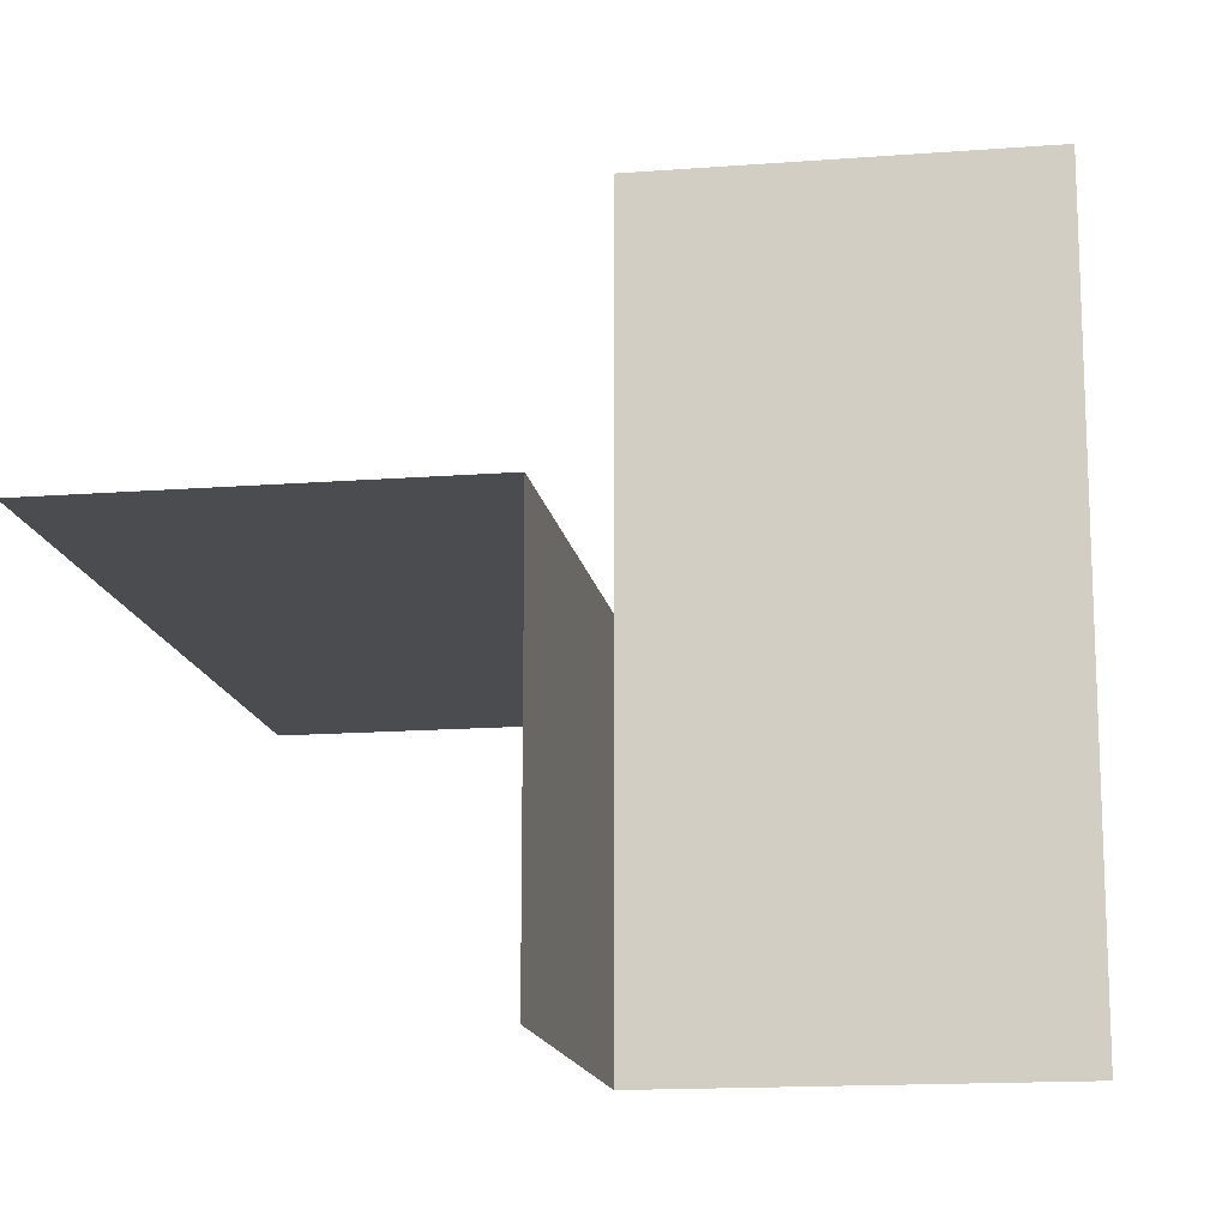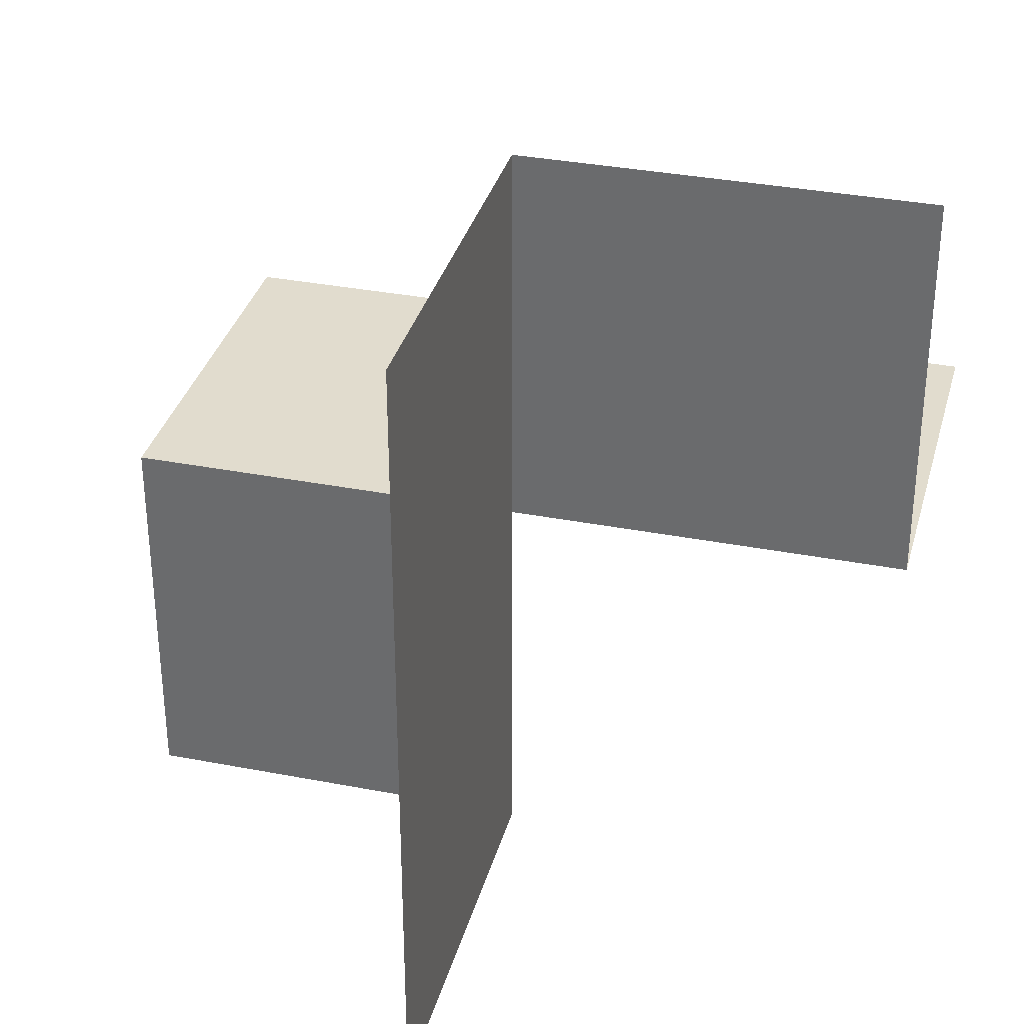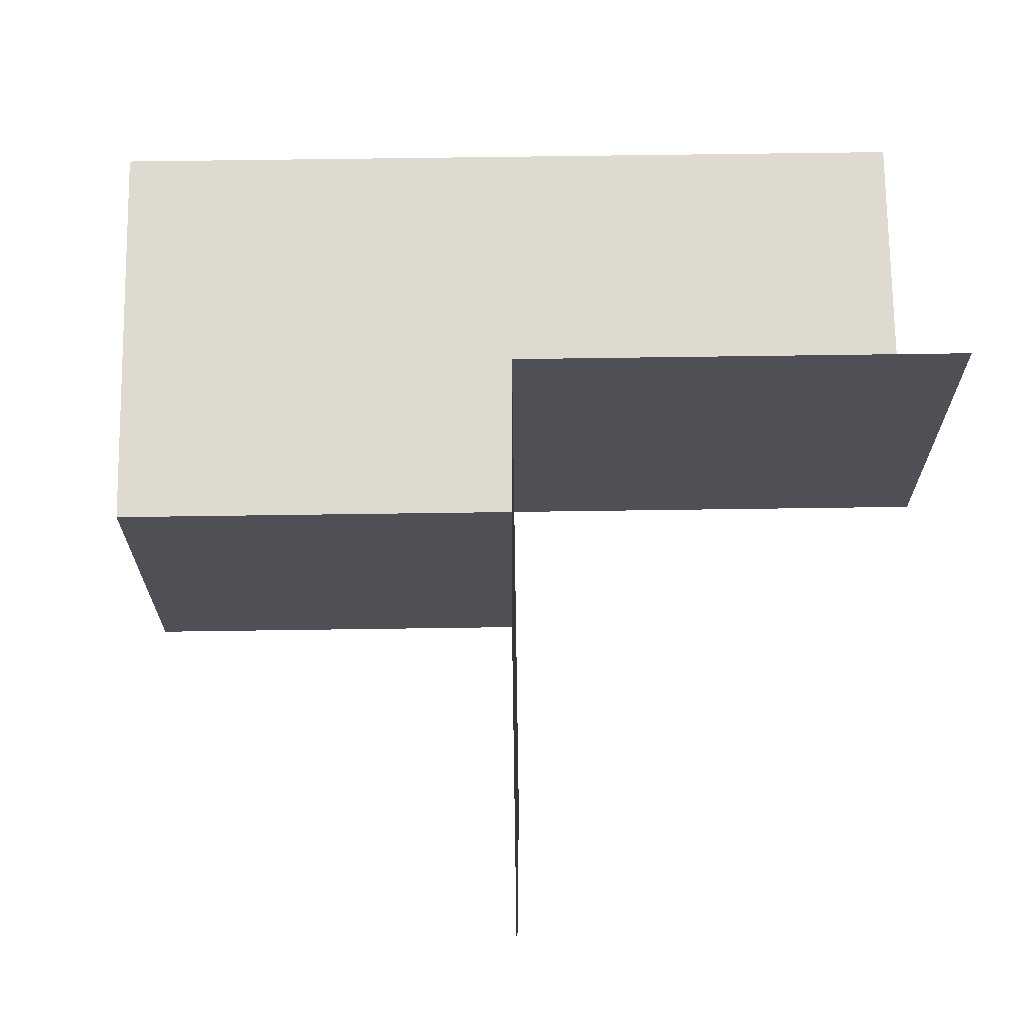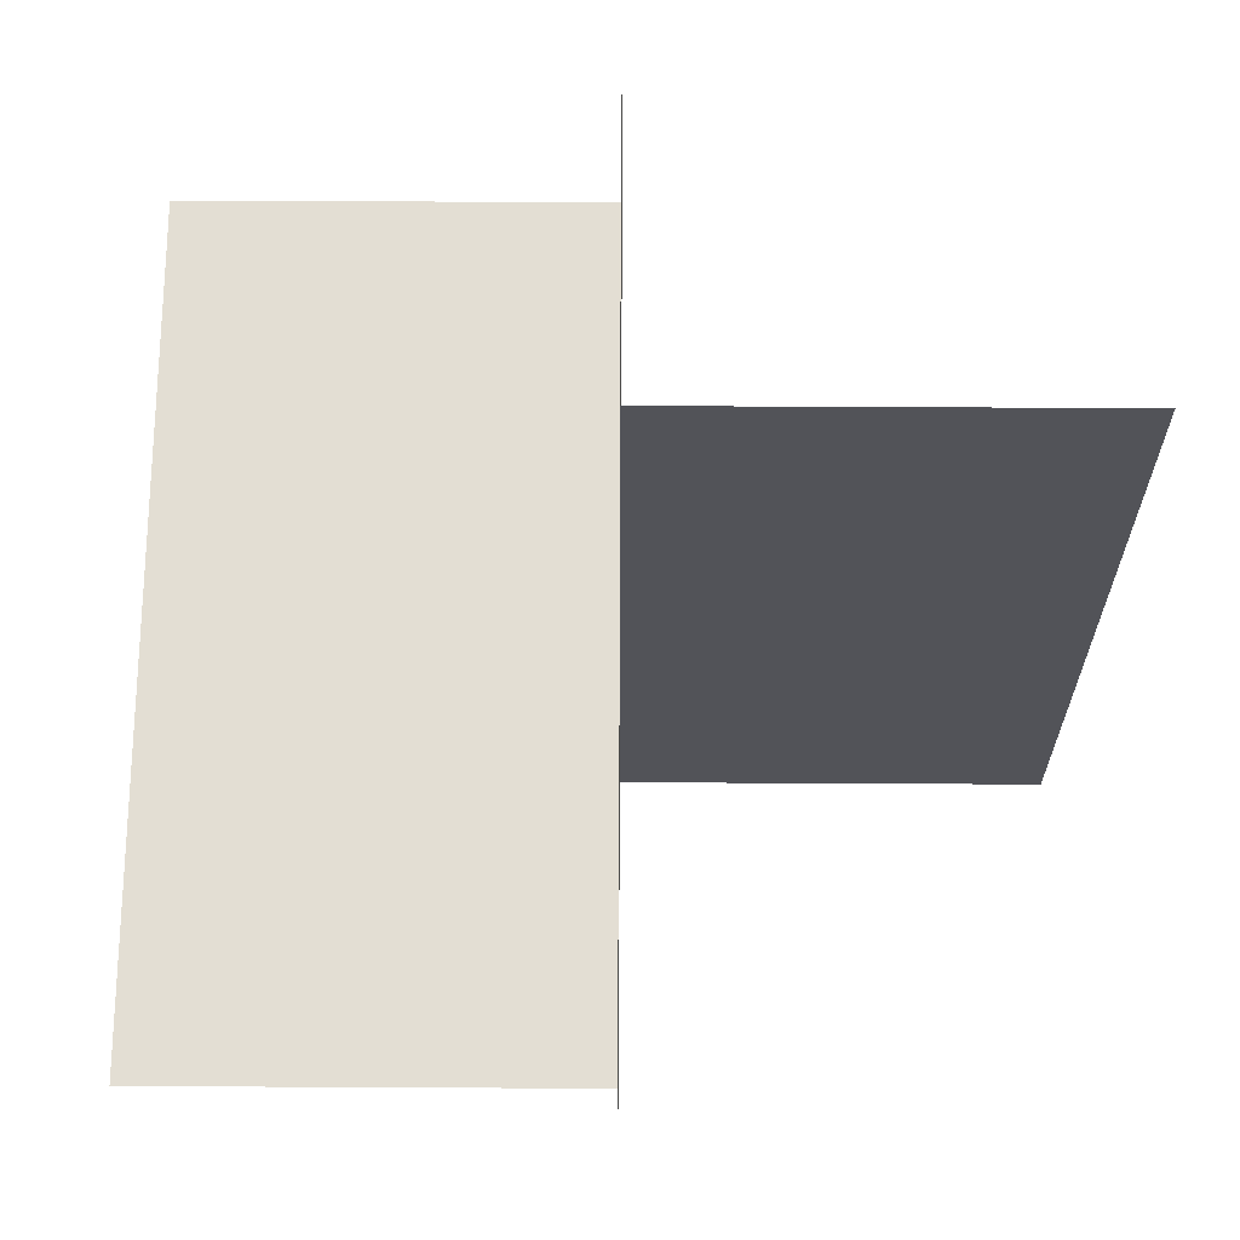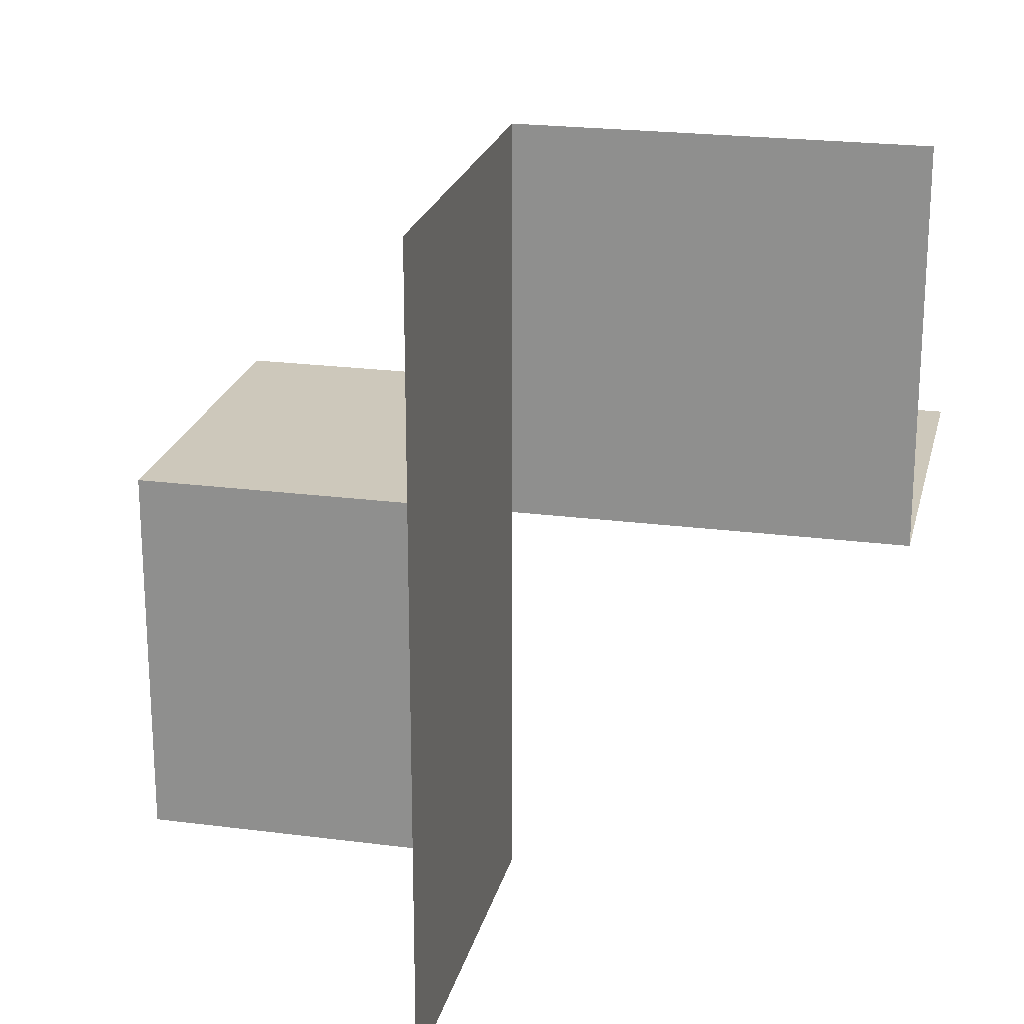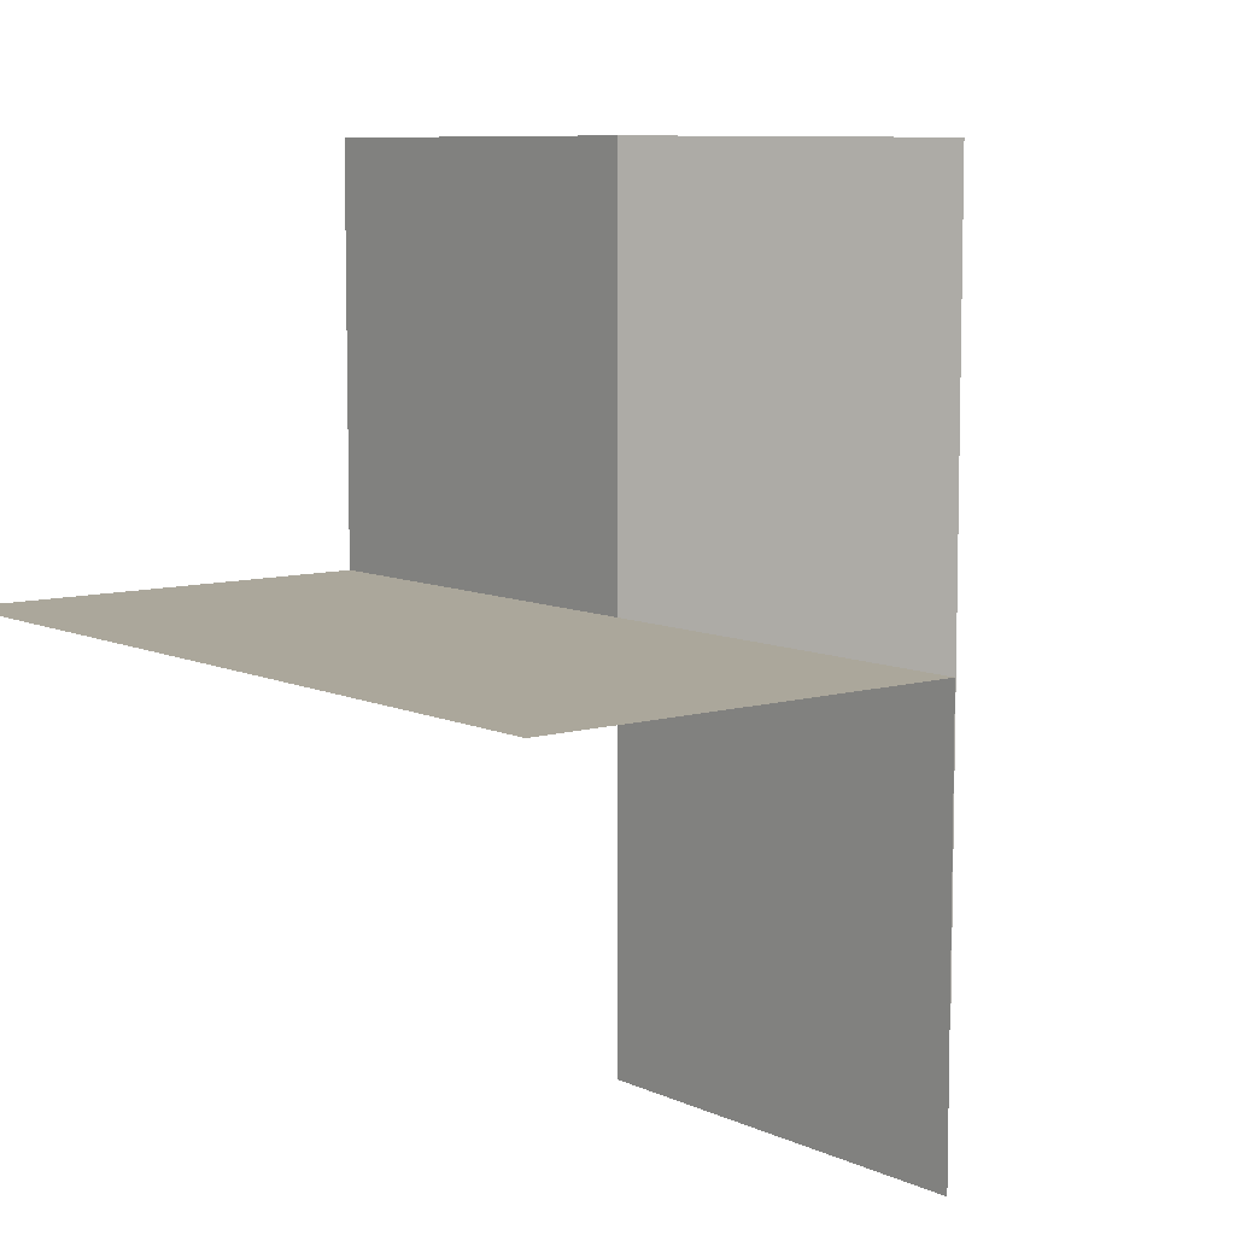
<metadata>
{"format":"obj","ext":"obj","renderer":"f3d","projection":"perspective","resolution":1024,"background":"white","views":[{"elev":-15.1,"azim":9.3,"up":"+Z"},{"elev":34.1,"azim":104.7,"up":"+Z"},{"elev":70.6,"azim":89.2,"up":"+Z"},{"elev":67.3,"azim":0.3,"up":"+Z"},{"elev":21.9,"azim":102.9,"up":"+Z"},{"elev":8.2,"azim":-38.8,"up":"+Z"}]}
</metadata>
<code>
o 1011_0010_立方体.230
v -34.02 -0.5 4.128
v -34.02 -0.5 4.628
v -34.52 -0.5 4.628
v -34.52 0 4.628
v -34.52 0.5 4.628
v -34.02 -0 4.628
v -33.52 -0 4.628
v -34.02 0.5 4.628
v -34.02 0 5.128
v -33.52 0 5.128
v -34.02 0.5 5.128
v -34.02 -0 4.128
v -33.52 -0 4.128
f 4 2 6
f 6 1 12
f 5 6 8
f 6 10 9
f 6 11 8
f 12 7 6
f 4 3 2
f 6 2 1
f 5 4 6
f 6 7 10
f 6 9 11
f 12 13 7

</code>
